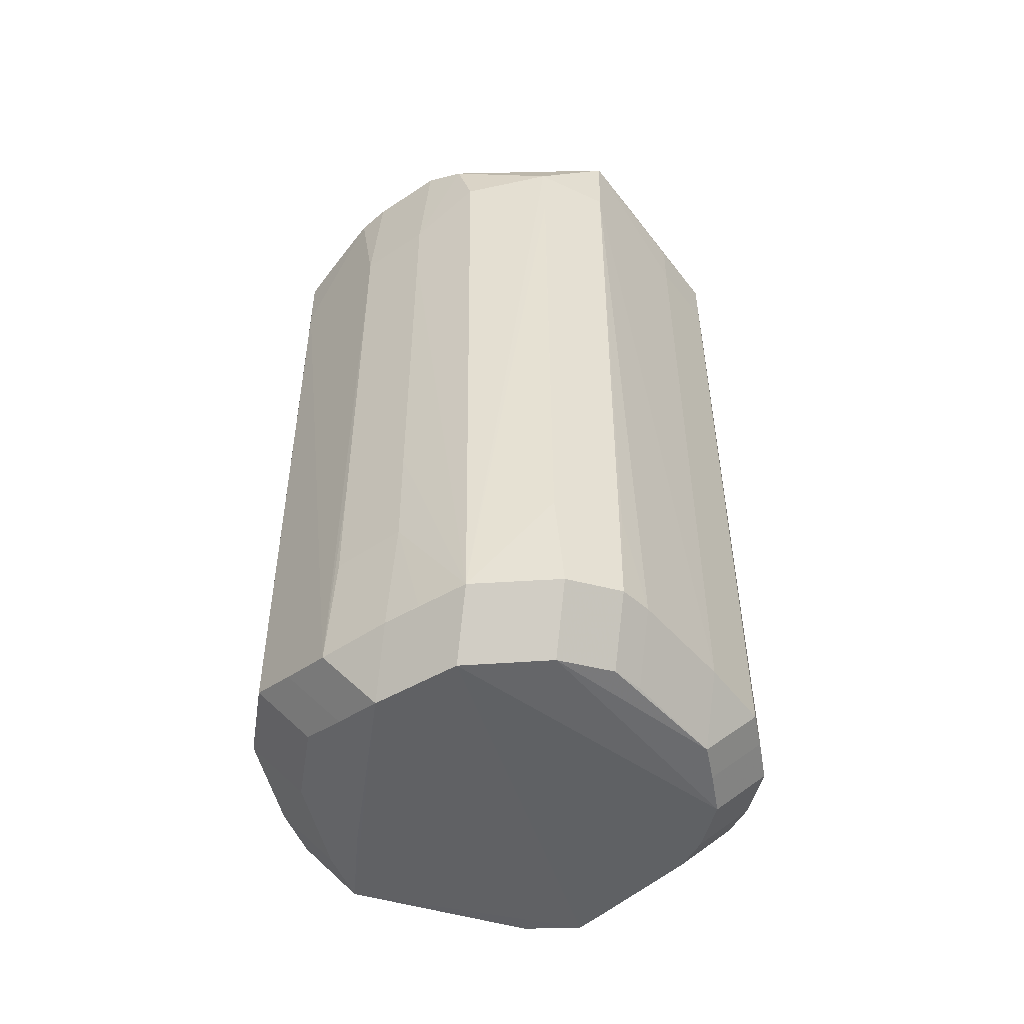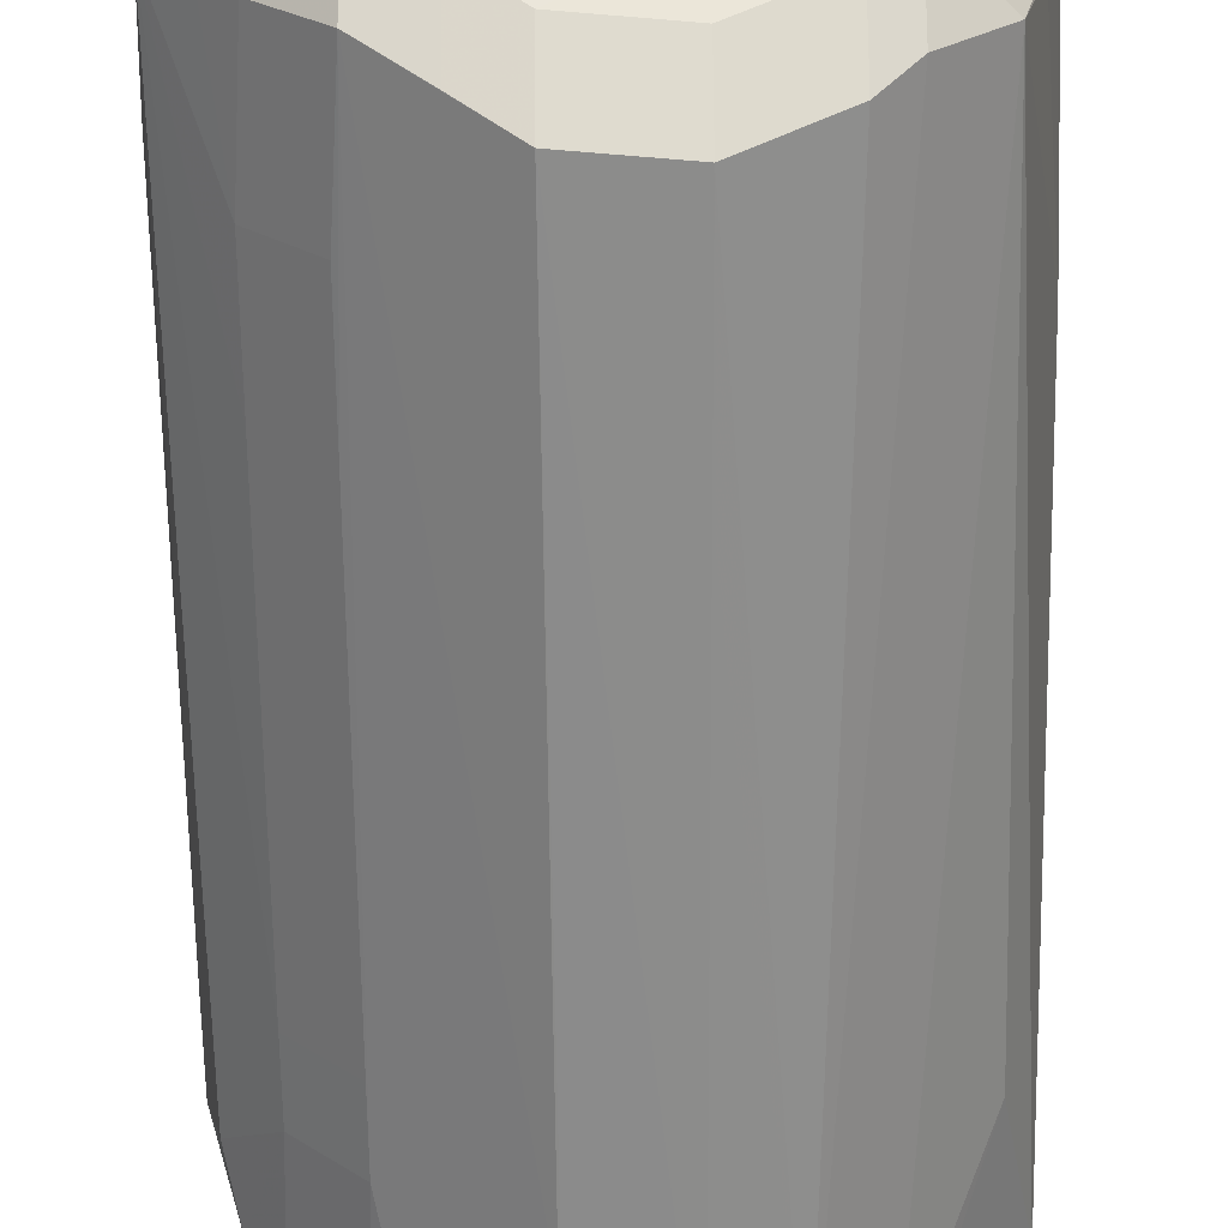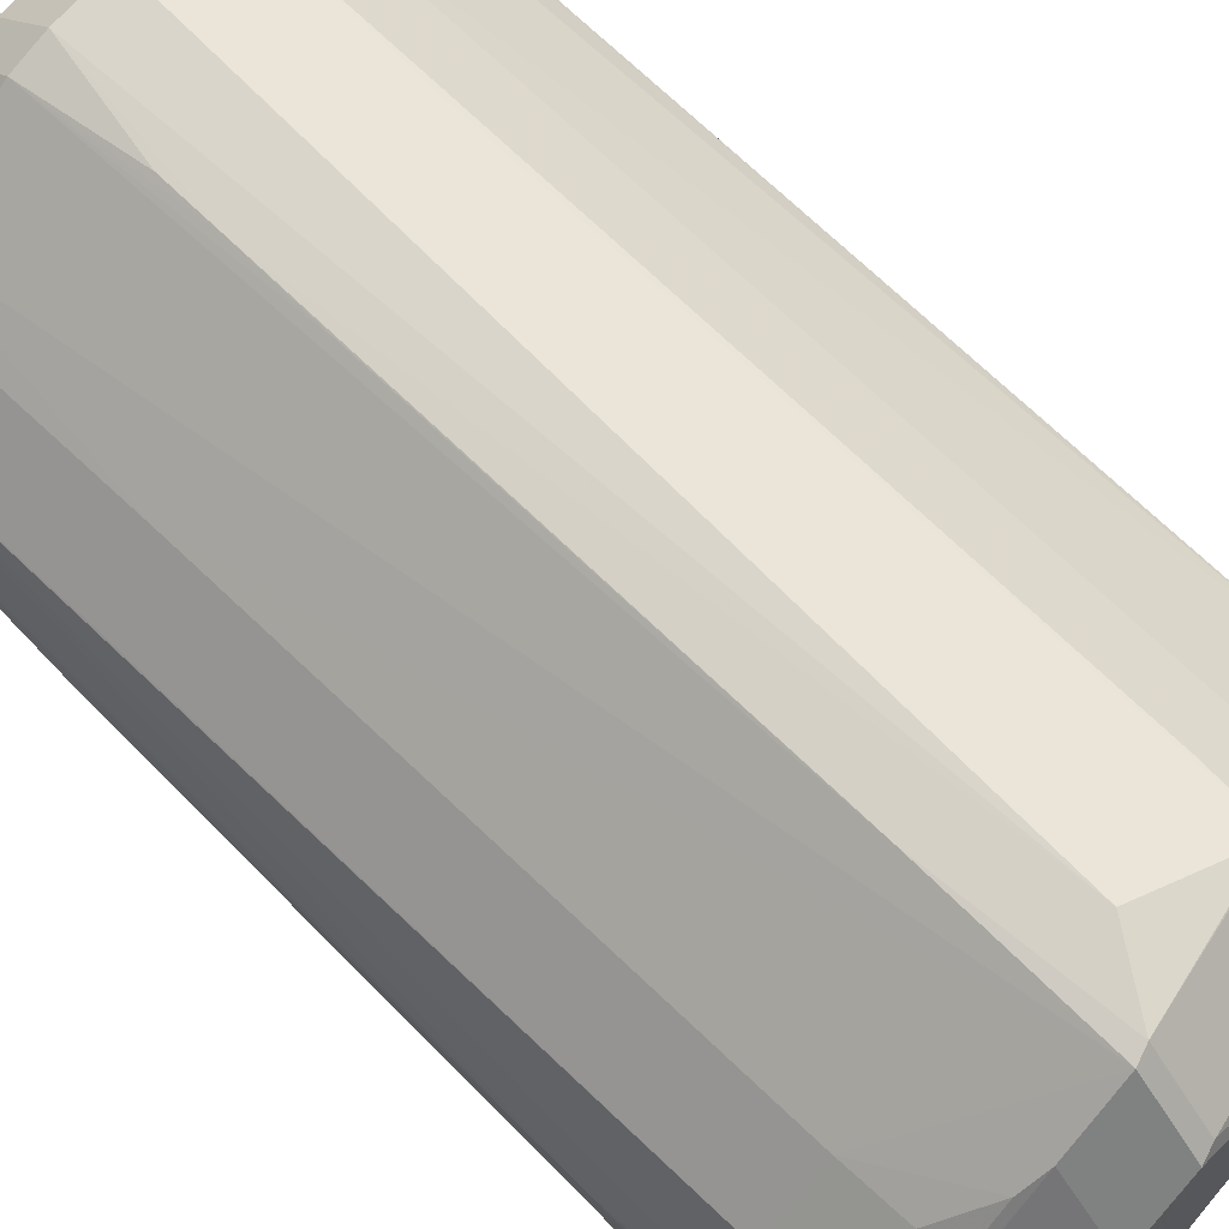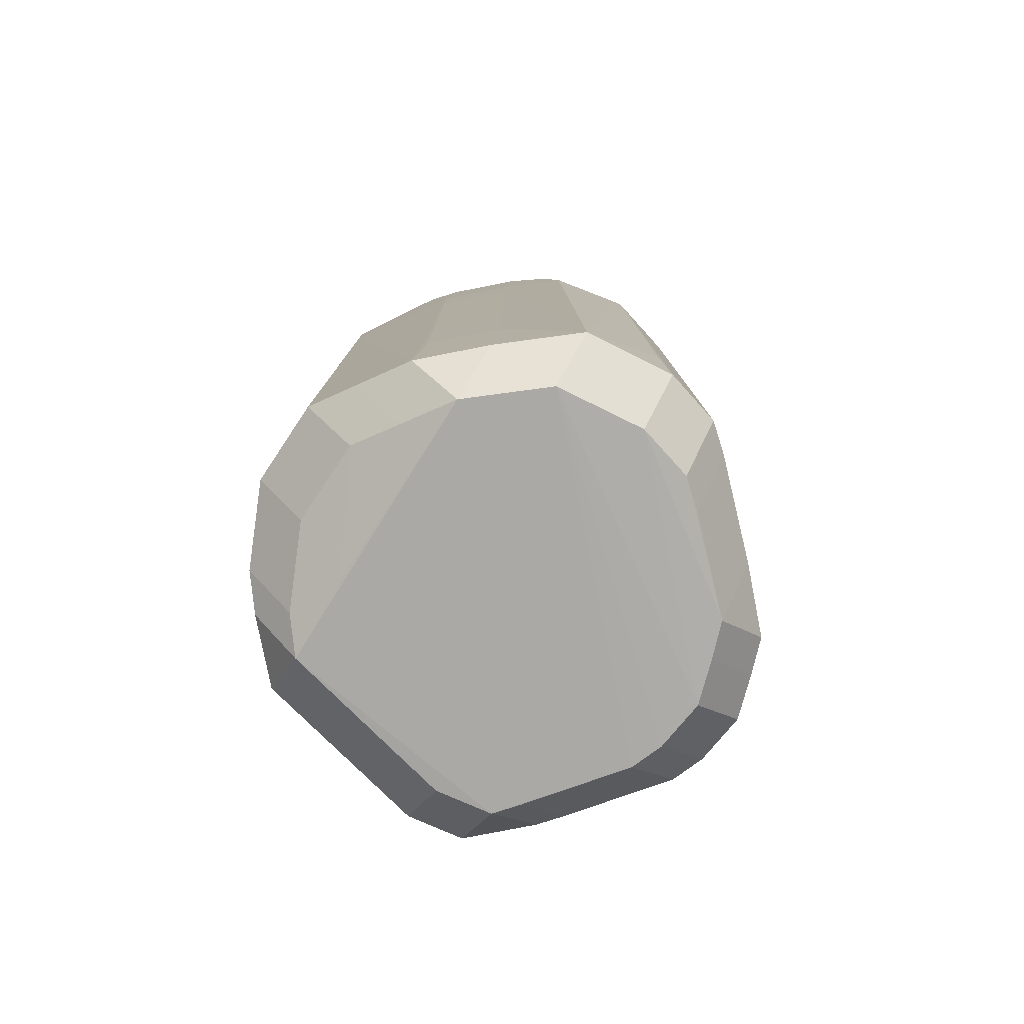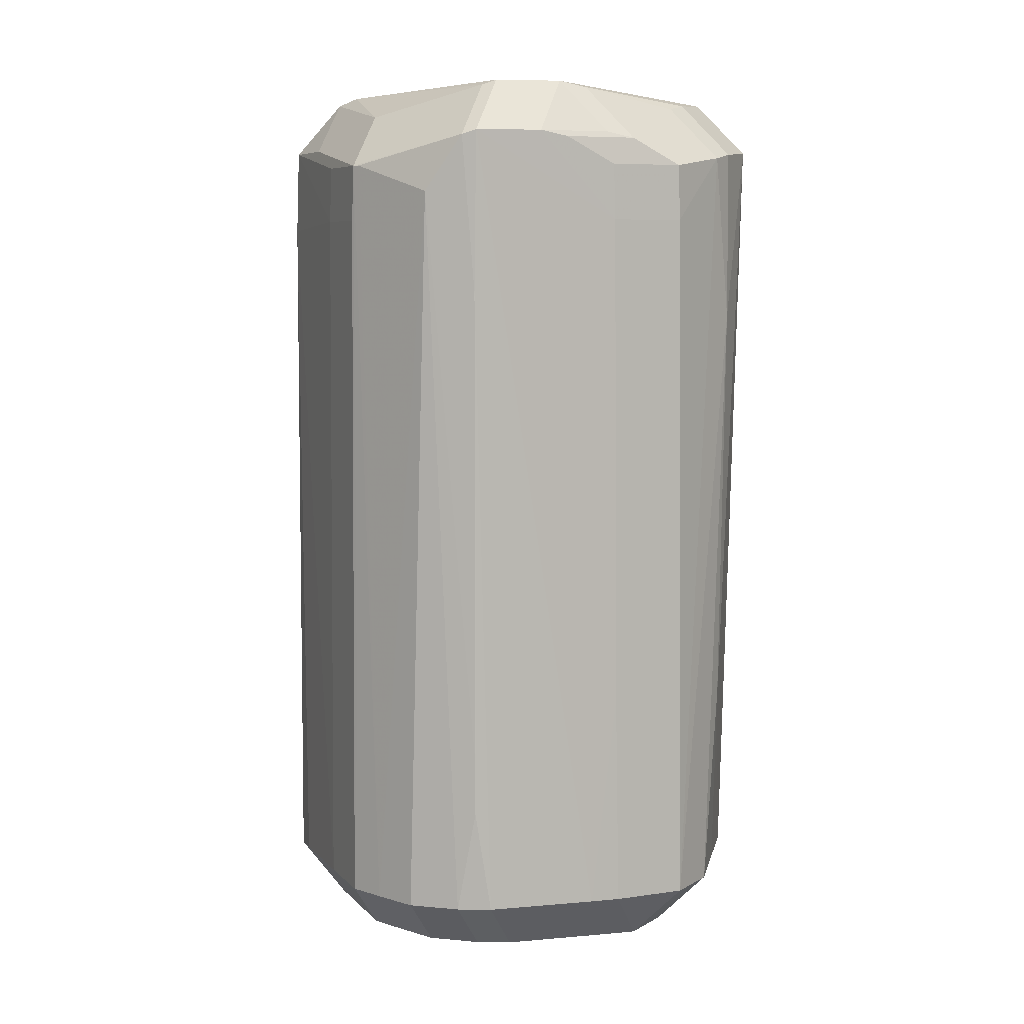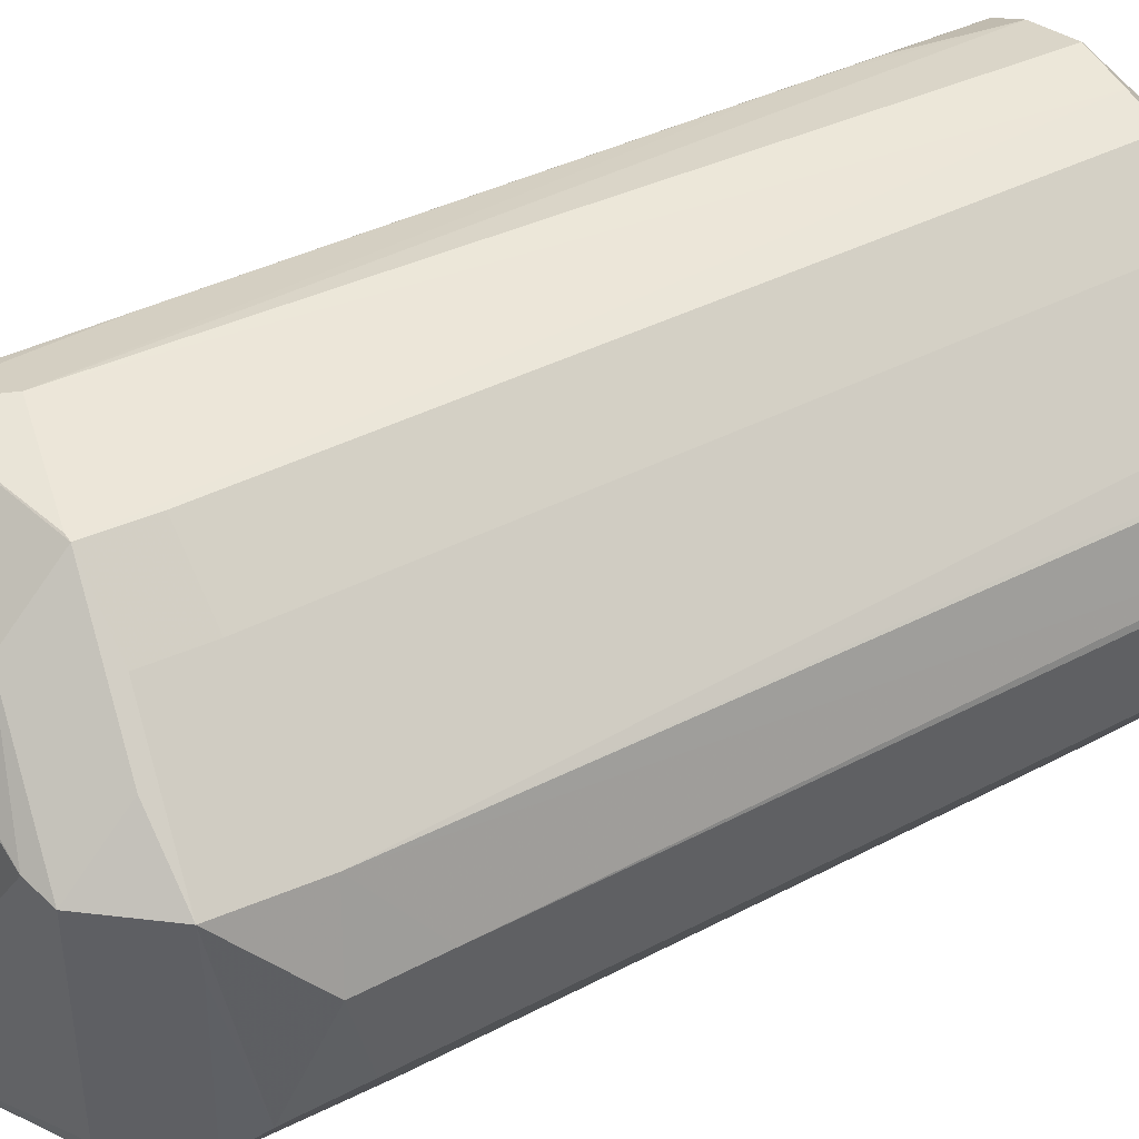
<metadata>
{"format":"obj","ext":"obj","renderer":"f3d","projection":"perspective","resolution":1024,"background":"white","views":[{"elev":-51.2,"azim":81.1,"up":"+Z"},{"elev":-63.9,"azim":-179.5,"up":"+Y"},{"elev":68.7,"azim":-45.7,"up":"+Y"},{"elev":-79.4,"azim":56.1,"up":"+Z"},{"elev":7.2,"azim":-158.0,"up":"+Z"},{"elev":35.1,"azim":54.2,"up":"+Y"}]}
</metadata>
<code>
v 0.02647 -0.0189 -0.06804
v 0.01934 -0.02603 -0.06804
v 0.03072 -0.01335 0.02097
v 0.03236 -0.01155 0.01272
v 0.03169 0.01016 0.02677
v 0.02456 0.01728 0.02677
v 0.02456 0.01016 0.0339
v -0.007561 0.03371 -0.06697
v -0.0009594 0.03528 0.02014
v -0.03105 -0.004702 -0.0811
v -0.03173 0.01385 -0.08109
v -0.0246 0.02098 -0.08109
v -0.0246 0.01385 -0.08822
v 0.01925 0.0236 0.02392
v 0.01212 0.03073 0.02392
v 0.01212 0.0236 0.03105
v 0.03233 0.009769 0.01515
v 0.0196 0.0235 0.01627
v 0.01248 0.03063 0.01627
v 0.02709 -0.01767 0.02378
v 0.01997 -0.0248 0.02378
v 0.01997 -0.01767 0.03091
v 0.01222 0.03112 -0.05554
v -0.0336 0.002114 -0.05389
v 0.03472 1.834e-05 0.01672
v -0.006599 -0.03448 -0.07785
v -0.006599 -0.02735 -0.08497
v 0.002133 0.03478 -0.0811
v 0.002133 0.02766 -0.08823
v -0.02143 0.02348 -0.08107
v -0.02143 0.01635 -0.0882
v -0.007588 0.03375 -0.05955
v 0.02645 -0.01886 0.007239
v 0.01932 -0.02599 0.007239
v 0.03289 0.009312 -0.0822
v 0.02576 0.009312 -0.08933
v -0.03062 0.01456 0.02398
v -0.02349 0.02169 0.02398
v 0.00459 -0.03467 0.02014
v -0.007749 0.03406 0.00638
v 0.03338 -0.01065 -0.08492
v 0.02625 -0.01065 -0.09205
v -0.03021 -0.01441 0.007405
v 0.03482 0.0001544 -0.004204
v 0.02112 0.01141 0.0348
v -0.03372 -0.007536 0.02652
v -0.02659 -0.007536 0.03365
v -0.006416 -0.03465 0.008898
v -0.02533 0.01881 0.02764
v -0.0182 0.02594 0.02764
v -0.0182 0.01881 0.03477
v -0.01697 -0.0292 -0.08021
v -0.01697 -0.02207 -0.08734
v -0.009044 -0.0192 -0.08994
v -0.006108 0.03444 0.02773
v -0.006108 0.02732 0.03486
v 0.03249 0.009798 -0.06742
v -0.00801 0.03397 0.02834
v -0.00801 0.02684 0.03547
v 0.03089 0.004068 0.02596
v 0.02376 0.004068 0.03309
v -0.00494 0.03405 -0.08107
v -0.00494 0.02692 -0.08819
v -0.007762 0.03373 -0.04732
v 0.01642 -0.02767 0.02362
v 0.01642 -0.02054 0.03074
v -0.009027 -0.03337 0.02858
v -0.009027 -0.02624 0.03571
v -0.02129 -0.02394 0.02804
v -0.01416 -0.03107 0.02804
v -0.01416 -0.02394 0.03517
v -0.009372 0.03244 -0.08106
v -0.009372 0.02531 -0.08819
v 0.02994 0.01304 -0.08165
v 0.02281 0.01304 -0.08877
v 0.005067 -0.03452 -0.07896
v 0.005067 -0.02739 -0.08609
v 0.01125 -0.0309 -0.08174
v 0.01125 -0.02377 -0.08886
v -0.03311 0.006196 -0.08113
v -0.02598 0.006196 -0.08826
v 0.02648 -0.01886 -0.001866
v 0.01935 -0.02599 -0.001866
v -0.03333 0.004788 0.02532
v -0.0262 0.004788 0.03245
v 0.03496 0.00035 -0.06861
v 0.001487 -0.01979 -0.09046
v 0.01124 0.03103 0.02393
v -0.006184 -0.03477 0.02659
v -0.006184 -0.02765 0.03372
v 0.02006 0.02387 -0.08107
v 0.01293 0.03099 -0.08107
v 0.01293 0.02387 -0.0882
v 0.0287 -0.01594 -0.08464
v 0.0348 0.0001617 0.006773
v -0.02813 -0.01834 -0.08222
v -0.02101 -0.02546 -0.08222
v -0.02101 -0.01834 -0.08935
v -0.03419 0.001588 0.002668
v 0.03489 0.001472 -0.08352
v 0.02776 0.001472 -0.09065
v 0.02529 -0.01974 -0.08472
v 0.01817 -0.02686 -0.08472
v 0.01817 -0.01974 -0.09185
v -0.03084 0.01452 0.01637
v -0.02371 0.02165 0.01637
v 0.004871 -0.03464 0.01128
v -0.006775 -0.03443 -0.04917
v -0.02236 0.02116 0.02842
v -0.01523 0.02828 0.02842
v -0.01523 0.02116 0.03555
v 0.01934 -0.02604 -0.03923
v 0.008017 0.03281 -0.08108
v 0.008017 0.02568 -0.08821
v -0.03132 0.0142 -0.05167
v -0.02419 0.02133 -0.05167
v 0.008484 -0.03236 0.02153
v -0.03387 0.0008554 0.02598
v -0.02675 0.0008554 0.03311
v 0.02647 -0.01893 -0.05261
v 0.01935 -0.02606 -0.05261
v -0.02409 -0.02054 0.02549
f 26 76 89
f 89 76 39
f 67 70 89
f 70 26 108
f 52 70 97
f 52 26 70
f 105 84 37
f 4 41 25
f 5 25 17
f 113 28 9
f 90 66 68
f 68 66 22
f 119 51 85
f 43 46 96
f 47 51 119
f 122 46 43
f 118 84 99
f 99 46 118
f 89 70 48
f 70 108 48
f 48 26 89
f 48 108 26
f 37 84 49
f 68 59 111
f 51 47 111
f 107 39 76
f 76 103 107
f 39 107 65
f 3 4 25
f 3 60 20
f 3 25 5
f 5 60 3
f 5 17 18
f 95 17 25
f 25 41 95
f 9 55 88
f 88 55 15
f 88 113 9
f 15 113 88
f 24 96 46
f 99 80 24
f 24 46 99
f 11 80 99
f 99 84 11
f 84 105 11
f 97 96 98
f 46 122 69
f 69 122 43
f 43 96 69
f 109 111 110
f 34 107 103
f 34 65 107
f 117 65 89
f 89 39 117
f 39 65 117
f 78 103 76
f 5 18 14
f 44 41 86
f 86 95 44
f 44 95 41
f 23 113 15
f 15 92 23
f 23 92 113
f 19 92 15
f 5 6 7
f 22 61 7
f 80 96 10
f 10 24 80
f 96 24 10
f 38 50 106
f 106 50 110
f 110 58 106
f 42 13 73
f 57 17 35
f 71 69 70
f 68 111 71
f 71 111 47
f 65 34 21
f 20 22 21
f 1 102 94
f 41 1 94
f 94 102 41
f 41 4 33
f 33 82 41
f 33 3 20
f 4 3 33
f 120 1 41
f 41 82 120
f 77 27 98
f 98 27 53
f 40 58 55
f 40 55 9
f 30 58 40
f 9 28 62
f 16 56 45
f 45 7 16
f 45 56 59
f 45 59 68
f 68 22 45
f 22 7 45
f 115 11 105
f 116 58 30
f 116 106 58
f 81 13 98
f 12 13 11
f 12 116 30
f 73 13 31
f 98 13 104
f 13 42 104
f 104 102 103
f 86 41 100
f 100 95 86
f 17 95 100
f 100 35 17
f 103 2 121
f 32 40 9
f 9 62 32
f 32 62 8
f 63 42 73
f 63 29 42
f 98 104 54
f 79 77 54
f 54 77 98
f 42 29 101
f 114 101 29
f 93 101 114
f 57 35 74
f 74 17 57
f 83 34 103
f 30 40 72
f 72 32 8
f 8 62 72
f 87 104 79
f 79 54 87
f 87 54 104
f 36 93 75
f 36 101 93
f 91 93 92
f 17 74 91
f 91 18 17
f 121 83 112
f 103 121 112
f 112 83 103
f 40 32 64
f 64 72 40
f 32 72 64
f 68 67 90
f 90 67 89
f 118 85 84
f 119 85 118
f 118 47 119
f 46 47 118
f 84 85 49
f 49 85 51
f 65 90 89
f 66 90 65
f 110 111 58
f 58 111 59
f 56 58 59
f 55 58 56
f 15 55 56
f 56 16 15
f 61 22 20
f 20 60 61
f 69 96 97
f 97 70 69
f 109 49 51
f 51 111 109
f 49 109 50
f 50 109 110
f 37 49 50
f 50 38 37
f 15 6 14
f 14 6 5
f 15 14 19
f 19 14 18
f 7 61 60
f 7 60 5
f 15 16 7
f 7 6 15
f 37 38 106
f 106 105 37
f 71 67 68
f 70 67 71
f 71 47 46
f 46 69 71
f 2 102 1
f 103 102 2
f 66 65 21
f 21 22 66
f 33 21 34
f 20 21 33
f 79 78 77
f 77 78 76
f 76 26 77
f 26 27 77
f 97 98 53
f 53 52 97
f 53 27 26
f 26 52 53
f 105 106 116
f 116 115 105
f 81 98 96
f 81 96 80
f 80 11 81
f 11 13 81
f 115 116 12
f 11 115 12
f 13 12 31
f 31 12 30
f 104 78 79
f 103 78 104
f 104 42 41
f 41 102 104
f 121 2 1
f 1 120 121
f 63 62 28
f 28 29 63
f 41 42 101
f 101 100 41
f 114 29 28
f 28 113 114
f 113 92 114
f 92 93 114
f 83 33 34
f 82 33 83
f 83 121 120
f 83 120 82
f 72 31 30
f 73 31 72
f 62 63 72
f 72 63 73
f 75 74 36
f 36 74 35
f 100 101 36
f 35 100 36
f 91 74 75
f 75 93 91
f 91 19 18
f 92 19 91

</code>
